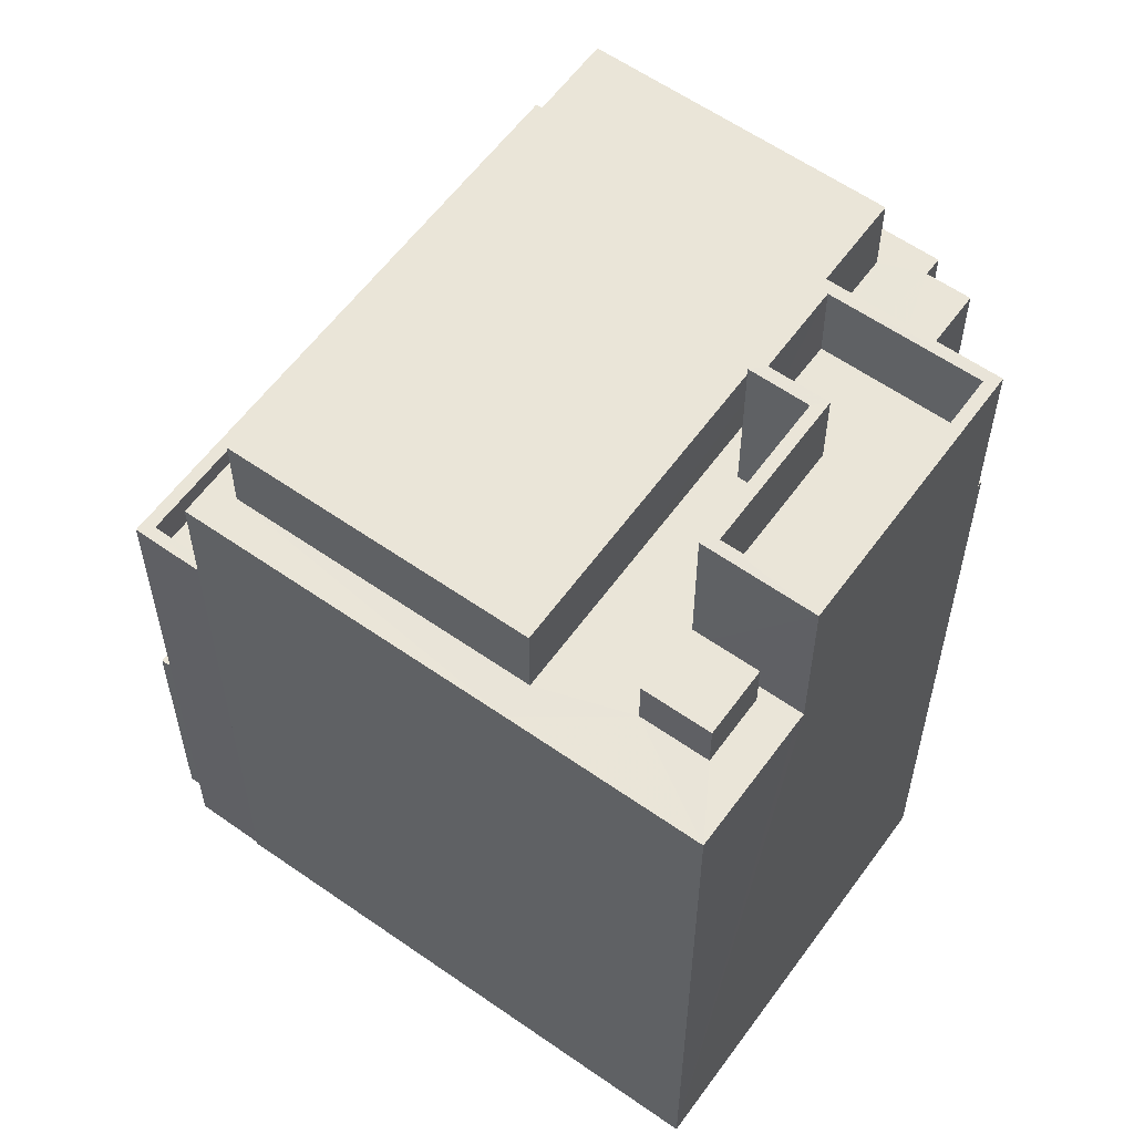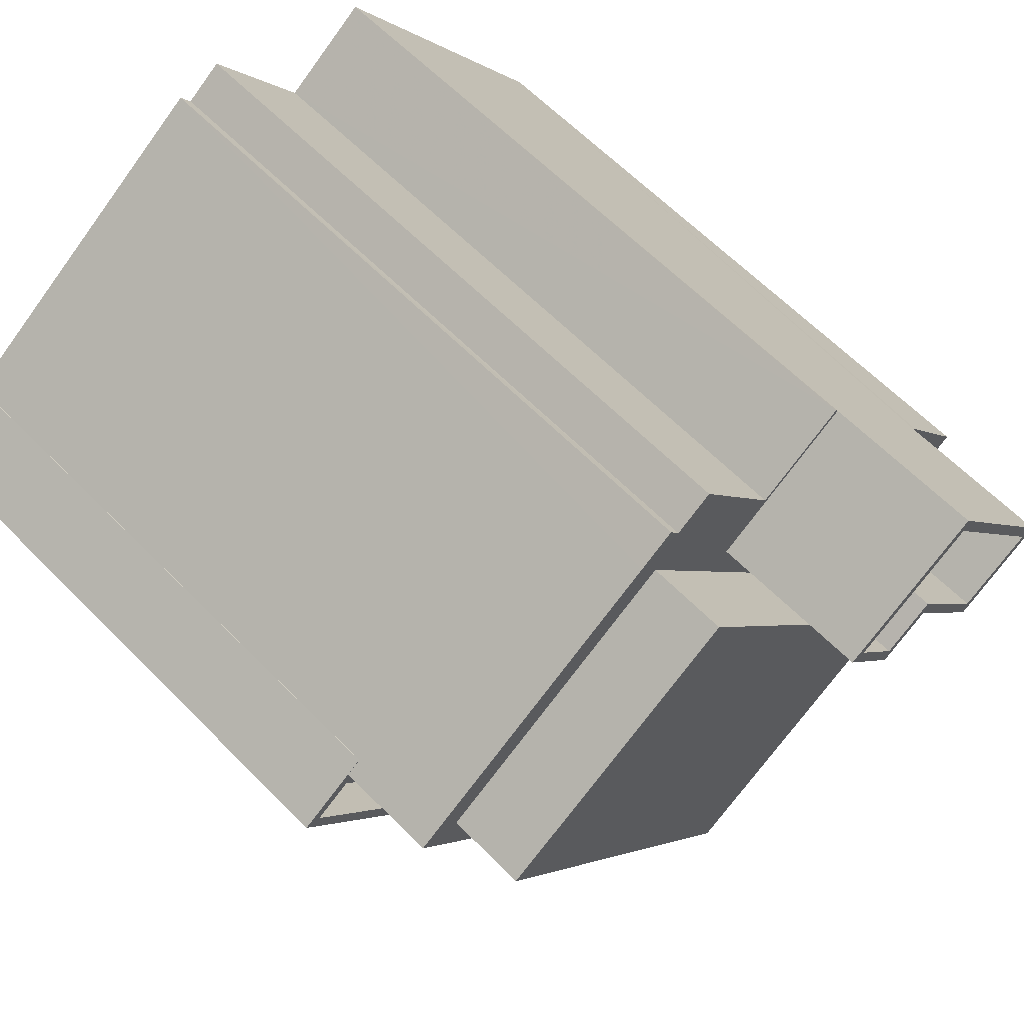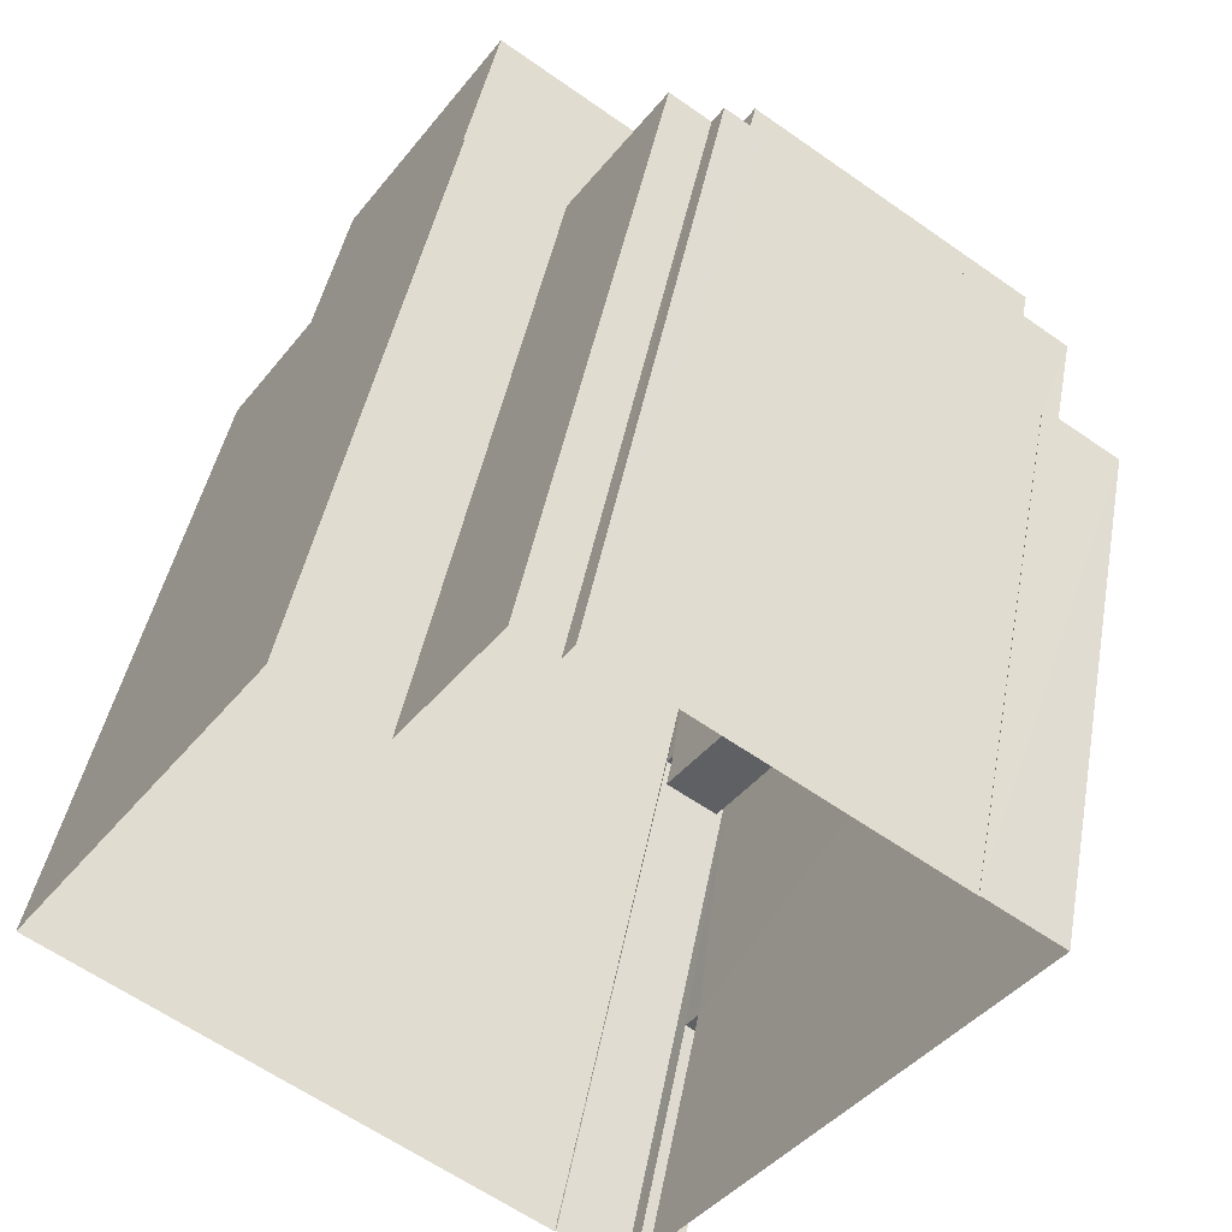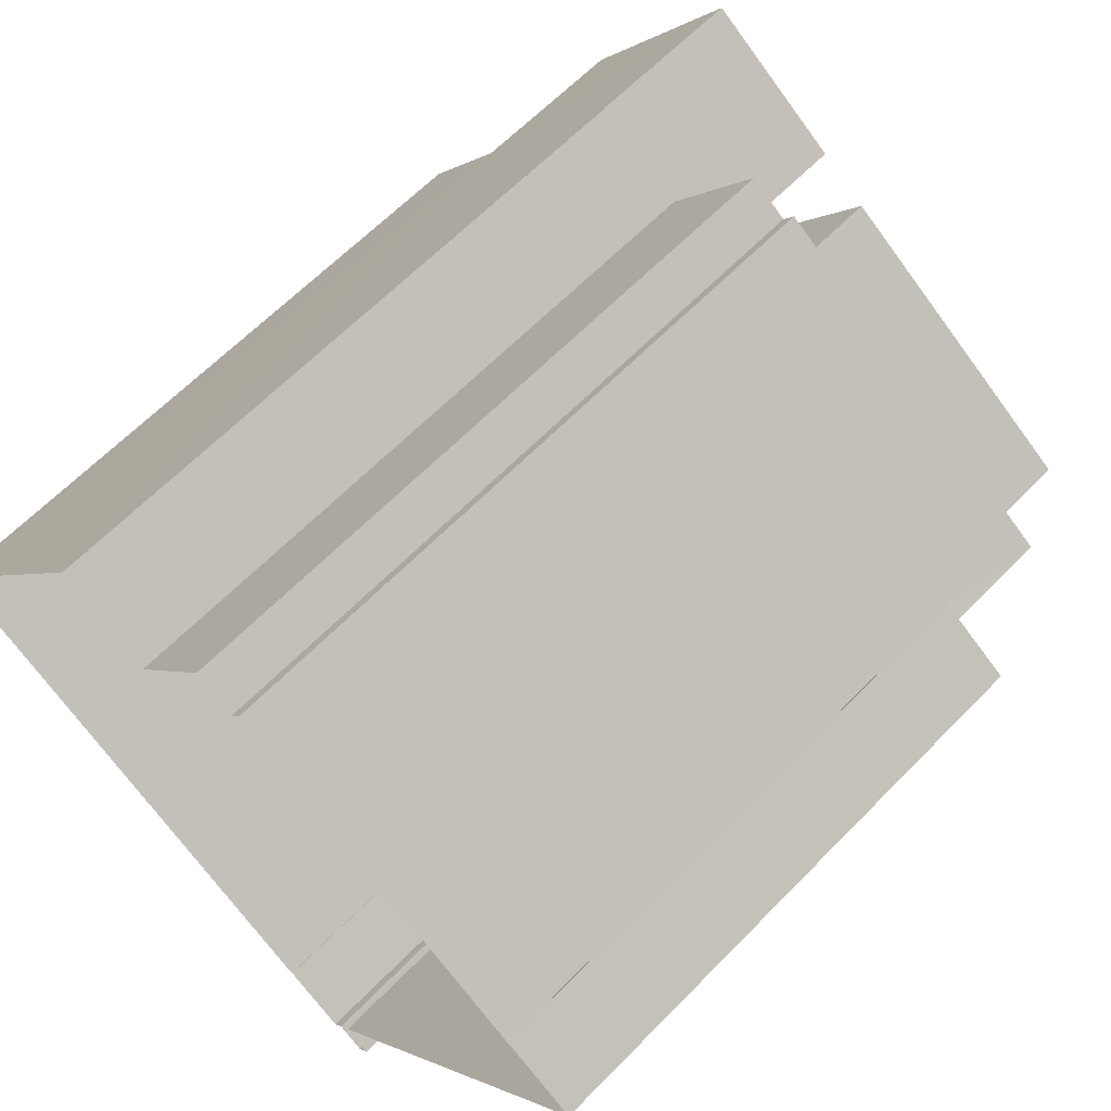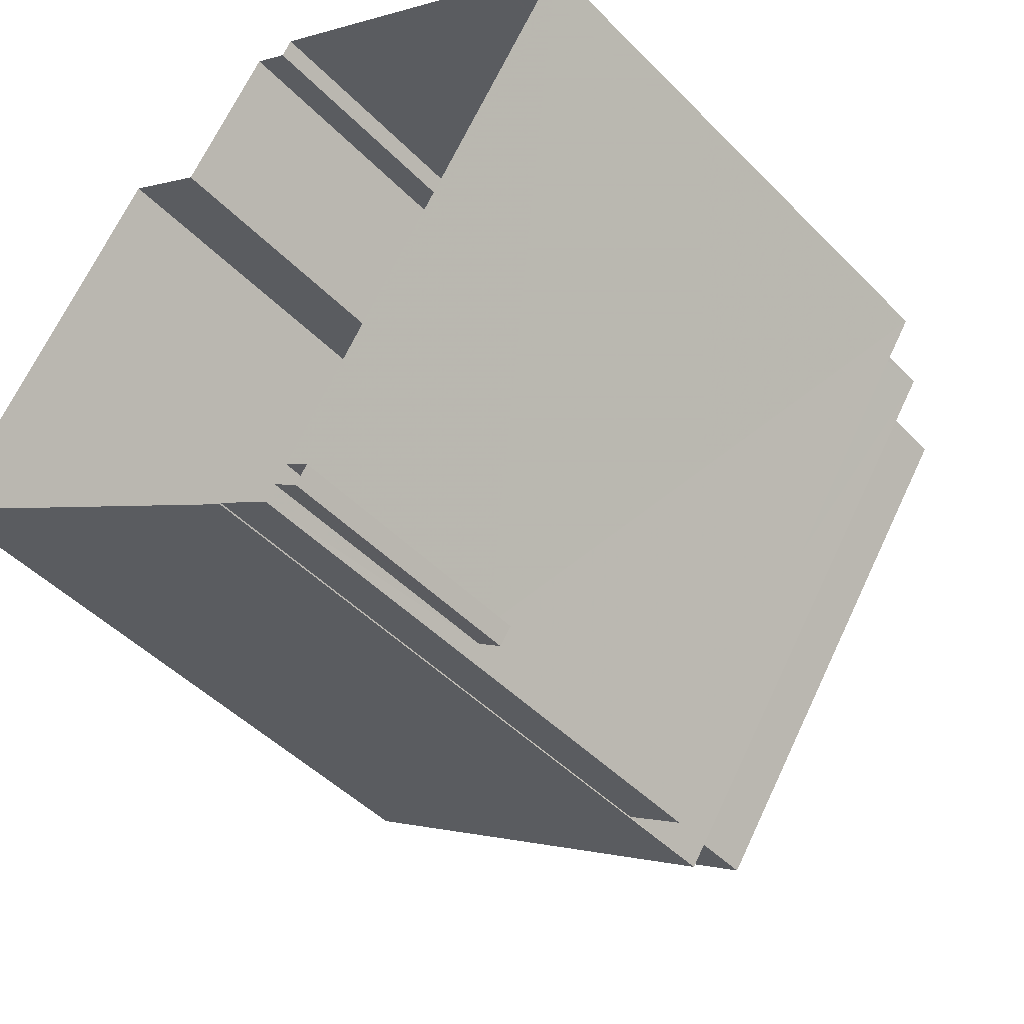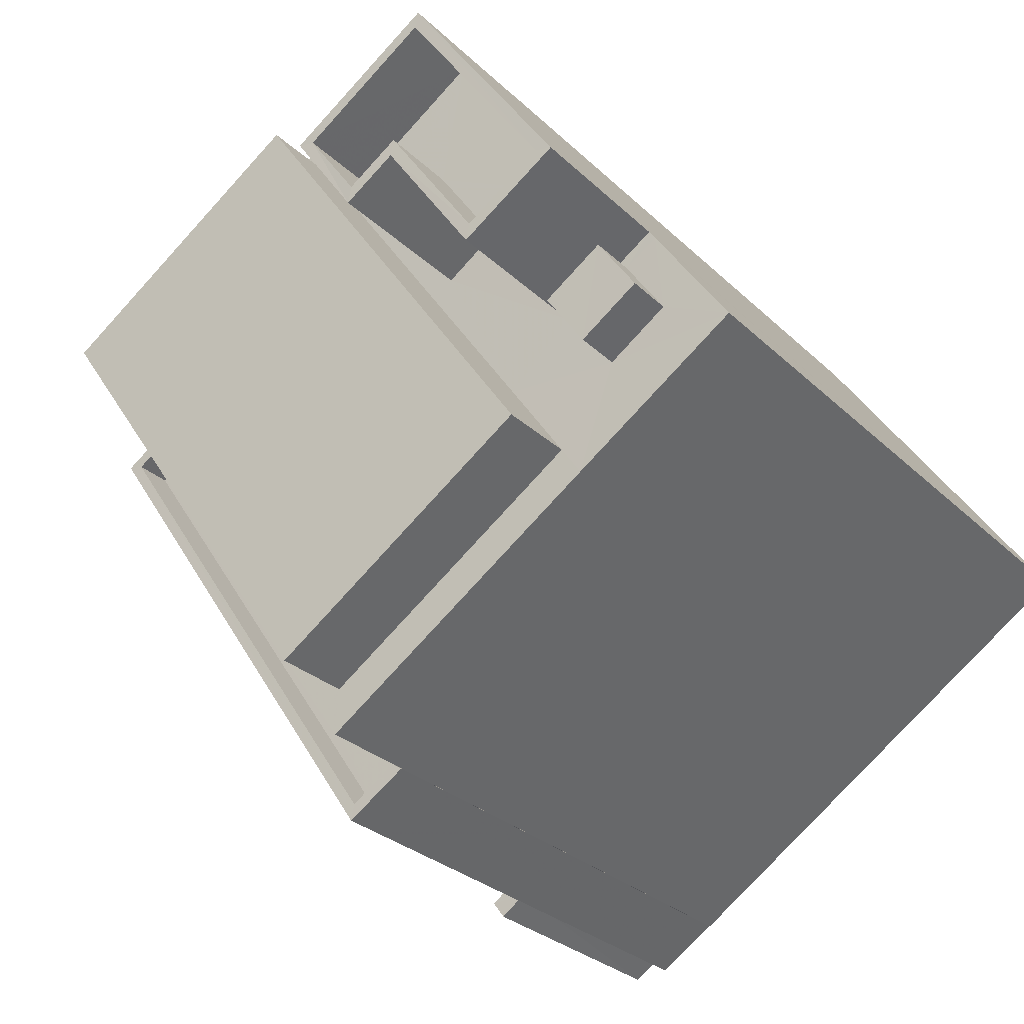
<metadata>
{"format":"obj","ext":"obj","renderer":"f3d","projection":"perspective","resolution":1024,"background":"white","views":[{"elev":59.6,"azim":70.1,"up":"+Z"},{"elev":62.5,"azim":-44.3,"up":"+Y"},{"elev":43.7,"azim":-169.6,"up":"+Y"},{"elev":63.3,"azim":-135.9,"up":"+Y"},{"elev":-46.7,"azim":-138.8,"up":"+Y"},{"elev":-28.1,"azim":35.3,"up":"+Y"}]}
</metadata>
<code>
v -8.797e+04 -1.009e+05 2.45
v -8.797e+04 -1.009e+05 2.45
v -8.796e+04 -1.009e+05 2.453
v -8.797e+04 -1.009e+05 2.453
v -8.797e+04 -1.009e+05 2.453
v -8.798e+04 -1.009e+05 2.449
v -8.797e+04 -1.009e+05 2.449
v -8.798e+04 -1.009e+05 2.454
v -8.798e+04 -1.009e+05 2.453
v -8.798e+04 -1.009e+05 2.449
v -8.798e+04 -1.009e+05 2.449
v -8.798e+04 -1.009e+05 2.453
v -8.798e+04 -1.009e+05 2.453
v -8.798e+04 -1.009e+05 2.449
v -8.799e+04 -1.009e+05 2.449
v -8.798e+04 -1.009e+05 2.453
v -8.798e+04 -1.009e+05 9.155
v -8.798e+04 -1.009e+05 9.155
v -8.798e+04 -1.009e+05 9.155
v -8.798e+04 -1.009e+05 9.155
v -8.798e+04 -1.009e+05 16.89
v -8.798e+04 -1.009e+05 16.89
v -8.798e+04 -1.009e+05 16.89
v -8.799e+04 -1.009e+05 16.89
v -8.798e+04 -1.009e+05 16.9
v -8.798e+04 -1.009e+05 16.9
v -8.797e+04 -1.009e+05 16.9
v -8.798e+04 -1.009e+05 16.9
v -8.798e+04 -1.009e+05 16.89
v -8.798e+04 -1.009e+05 16.89
v -8.798e+04 -1.009e+05 15.89
v -8.798e+04 -1.009e+05 15.89
v -8.798e+04 -1.009e+05 15.9
v -8.798e+04 -1.009e+05 15.9
v -8.797e+04 -1.009e+05 19.5
v -8.797e+04 -1.009e+05 19.5
v -8.797e+04 -1.009e+05 19.5
v -8.797e+04 -1.009e+05 19.5
v -8.797e+04 -1.009e+05 19.5
v -8.798e+04 -1.009e+05 19.5
v -8.797e+04 -1.009e+05 19.5
v -8.797e+04 -1.009e+05 19.5
v -8.797e+04 -1.009e+05 19.5
v -8.797e+04 -1.009e+05 19.5
v -8.797e+04 -1.009e+05 19.5
v -8.798e+04 -1.009e+05 19.5
v -8.797e+04 -1.009e+05 19.5
v -8.798e+04 -1.009e+05 19.5
v -8.798e+04 -1.009e+05 19.5
v -8.797e+04 -1.009e+05 19.5
v -8.797e+04 -1.009e+05 19.5
v -8.797e+04 -1.009e+05 19.5
v -8.797e+04 -1.009e+05 19.51
v -8.797e+04 -1.009e+05 19.51
v -8.798e+04 -1.009e+05 19.5
v -8.798e+04 -1.009e+05 19.5
v -8.797e+04 -1.009e+05 19.5
v -8.797e+04 -1.009e+05 19.5
v -8.796e+04 -1.009e+05 19.5
v -8.797e+04 -1.009e+05 19.5
v -8.797e+04 -1.009e+05 20.74
v -8.797e+04 -1.009e+05 20.74
v -8.797e+04 -1.009e+05 20.74
v -8.797e+04 -1.009e+05 20.74
v -8.797e+04 -1.009e+05 23.66
v -8.797e+04 -1.009e+05 23.66
v -8.797e+04 -1.009e+05 23.66
v -8.797e+04 -1.009e+05 23.66
v -8.797e+04 -1.009e+05 23.66
v -8.797e+04 -1.009e+05 23.66
v -8.797e+04 -1.009e+05 23.66
v -8.797e+04 -1.009e+05 23.66
v -8.797e+04 -1.009e+05 23.66
v -8.797e+04 -1.009e+05 23.66
v -8.797e+04 -1.009e+05 21.66
v -8.797e+04 -1.009e+05 21.66
v -8.797e+04 -1.009e+05 21.66
v -8.797e+04 -1.009e+05 21.66
v -8.797e+04 -1.009e+05 21.66
v -8.797e+04 -1.009e+05 21.66
v -8.797e+04 -1.009e+05 23.66
v -8.797e+04 -1.009e+05 23.66
v -8.798e+04 -1.009e+05 21.54
v -8.797e+04 -1.009e+05 21.55
v -8.797e+04 -1.009e+05 21.54
v -8.798e+04 -1.009e+05 21.54
f 1 2 3
f 3 4 5
f 6 7 1
f 8 9 5
f 6 10 11
f 12 13 9
f 14 10 15
f 10 16 15
f 16 9 13
f 5 1 3
f 1 10 6
f 5 9 16
f 5 16 10
f 5 10 1
f 17 18 19
f 17 20 18
f 21 22 23
f 22 24 23
f 25 26 27
f 27 26 28
f 29 24 28
f 30 23 29
f 26 29 28
f 23 24 29
f 31 32 33
f 34 31 33
f 35 36 37
f 38 39 40
f 41 42 38
f 43 44 45
f 46 45 47
f 40 48 49
f 36 44 43
f 40 49 46
f 41 38 50
f 51 47 44
f 35 44 36
f 50 46 47
f 38 40 50
f 44 47 45
f 40 46 50
f 52 53 54
f 54 53 55
f 55 56 49
f 53 52 57
f 49 56 46
f 53 56 55
f 58 37 36
f 37 58 59
f 43 45 60
f 60 52 59
f 45 57 60
f 60 59 58
f 57 52 60
f 61 62 63
f 64 61 63
f 65 66 67
f 68 69 70
f 68 71 69
f 65 67 72
f 71 73 74
f 67 74 73
f 67 73 72
f 68 73 71
f 75 76 77
f 76 78 77
f 79 75 77
f 80 79 77
f 65 81 66
f 81 82 66
f 70 69 81
f 69 82 81
f 83 84 85
f 86 83 85
f 17 19 12
f 9 17 12
f 18 13 12
f 19 18 12
f 16 13 18
f 20 16 18
f 9 8 17
f 8 28 17
f 16 20 15
f 20 28 24
f 17 28 20
f 15 20 24
f 8 27 28
f 8 5 27
f 24 22 14
f 15 24 14
f 10 14 22
f 21 10 22
f 31 29 32
f 31 30 29
f 34 33 26
f 25 34 26
f 26 33 32
f 29 26 32
f 30 31 34
f 30 55 23
f 55 25 54
f 4 27 5
f 54 27 4
f 30 34 25
f 25 27 54
f 55 30 25
f 54 4 52
f 52 3 59
f 52 4 3
f 10 21 11
f 55 21 23
f 11 49 48
f 55 49 21
f 21 49 11
f 40 6 11
f 48 40 11
f 40 7 6
f 40 39 7
f 39 1 7
f 39 38 1
f 42 2 1
f 38 42 1
f 69 71 35
f 41 69 35
f 42 41 2
f 37 59 3
f 2 35 3
f 35 37 3
f 41 35 2
f 58 63 62
f 58 36 63
f 60 62 61
f 60 58 62
f 60 61 64
f 43 60 64
f 43 64 63
f 36 43 63
f 81 76 75
f 70 81 75
f 70 75 79
f 68 70 79
f 68 79 80
f 73 68 80
f 72 80 77
f 72 73 80
f 65 77 78
f 65 72 77
f 81 78 76
f 81 65 78
f 44 35 71
f 74 44 71
f 67 44 74
f 67 51 44
f 47 51 67
f 66 47 67
f 82 47 66
f 82 50 47
f 69 50 82
f 69 41 50
f 53 85 84
f 53 57 85
f 83 56 53
f 84 83 53
f 46 83 86
f 46 56 83
f 86 85 45
f 86 45 46
f 85 57 45

</code>
